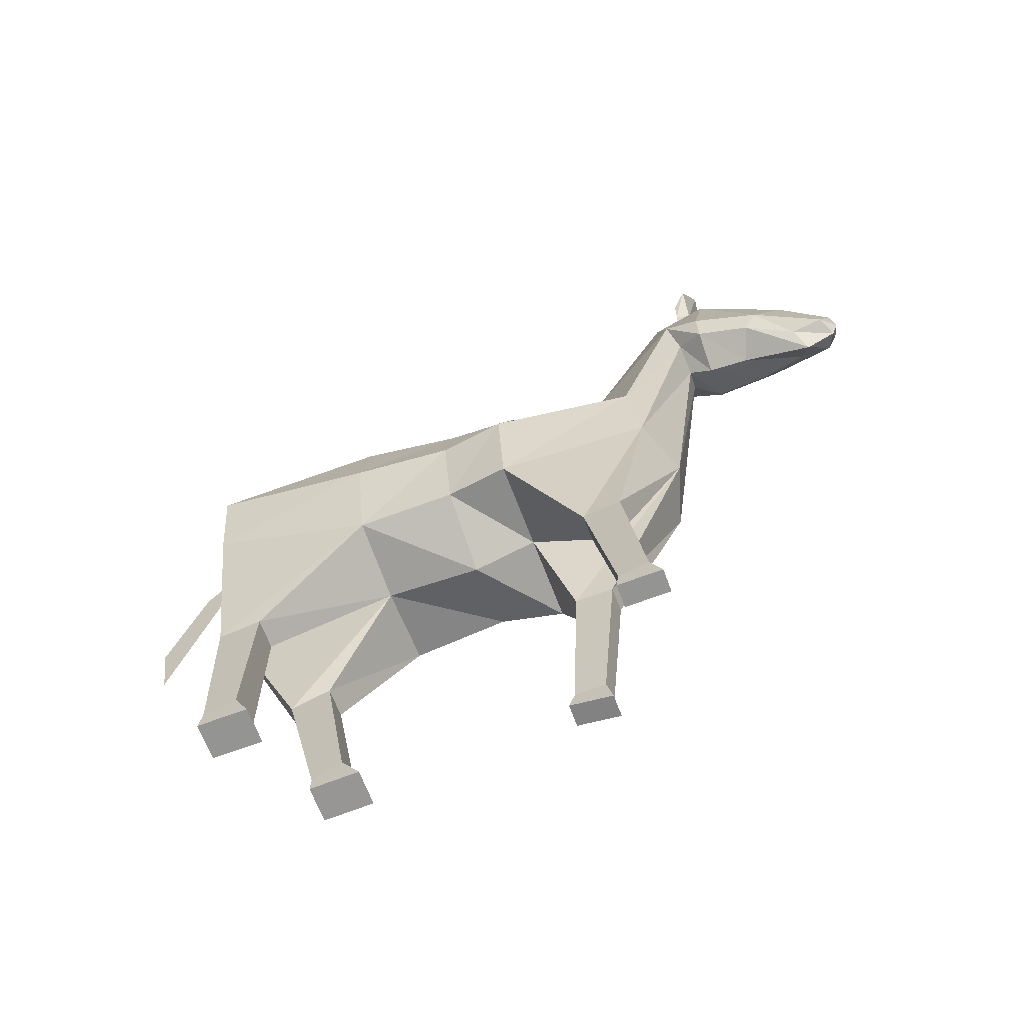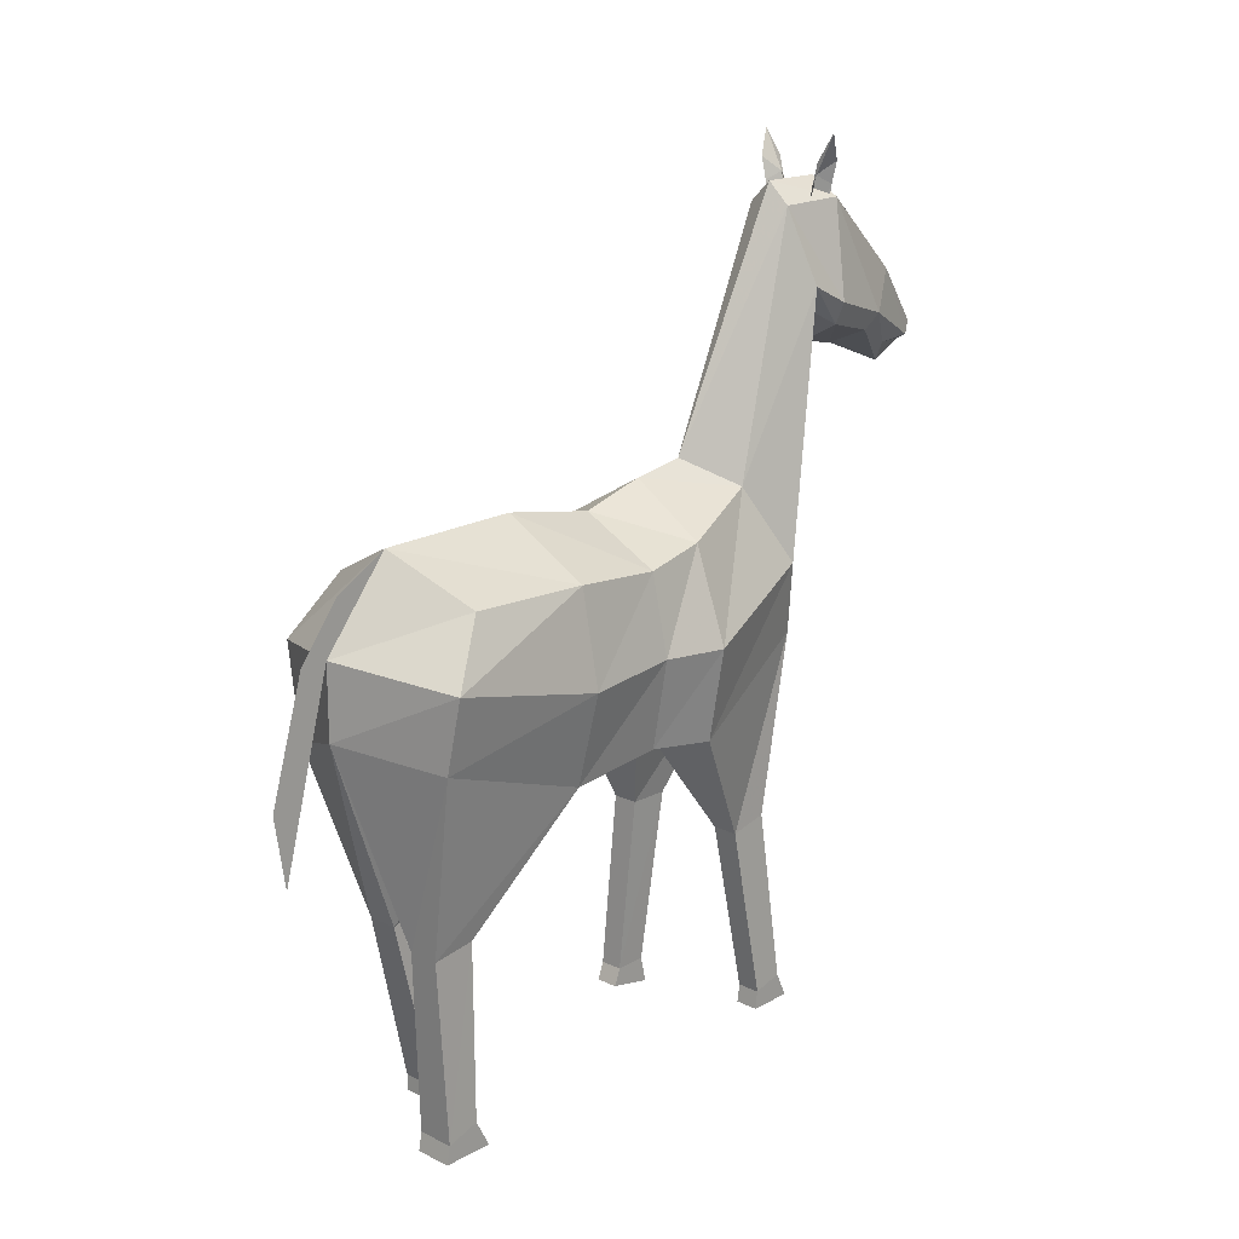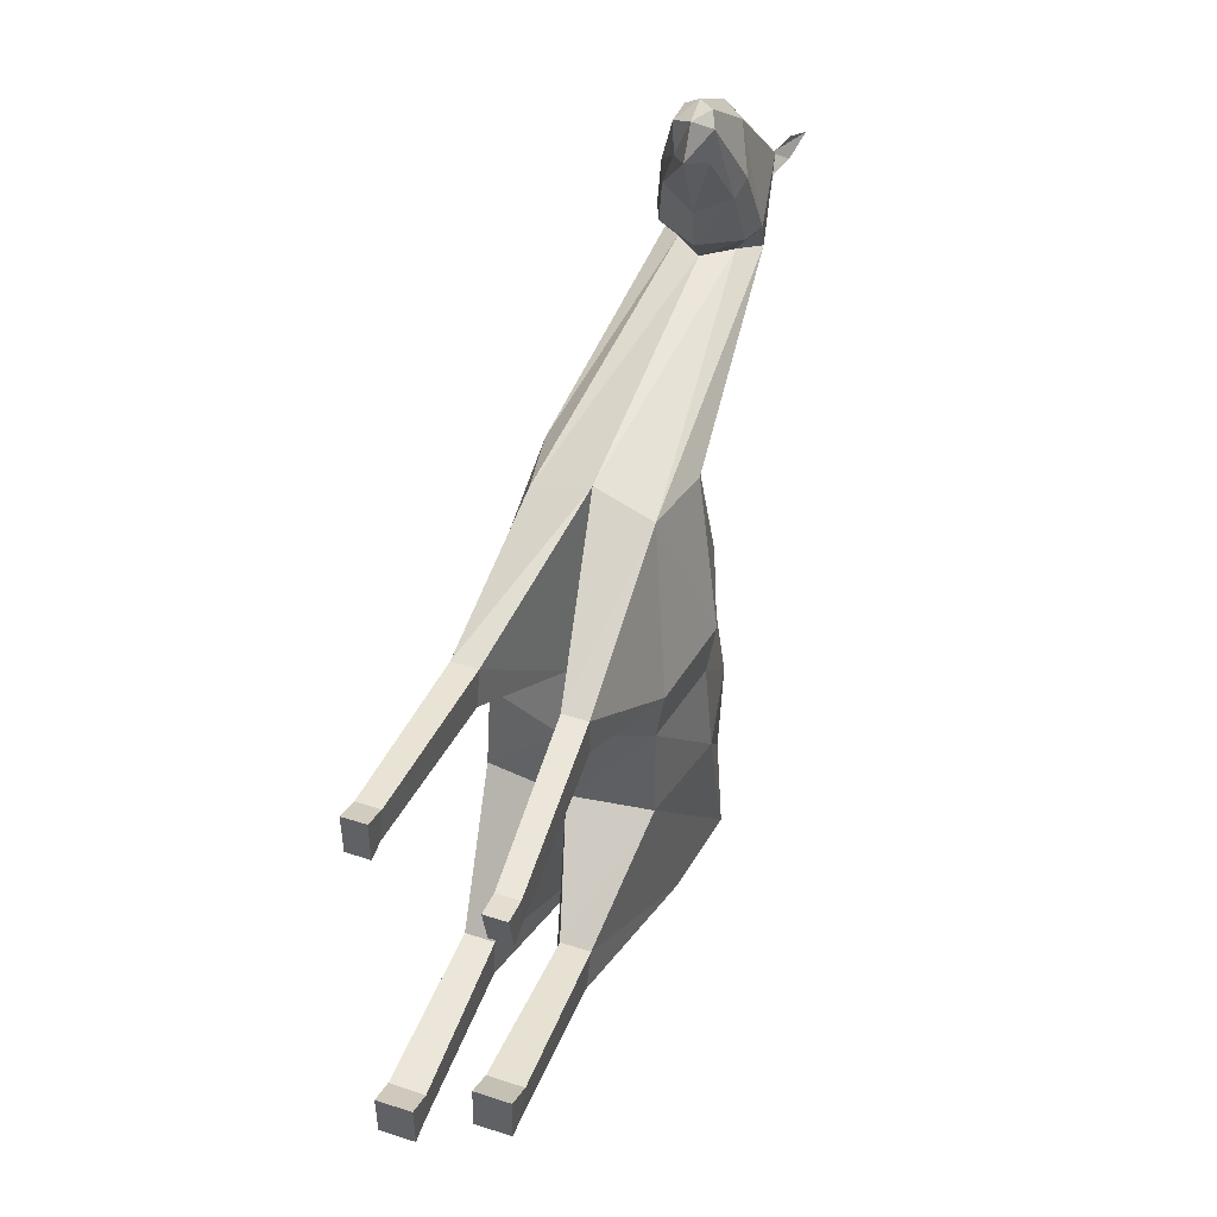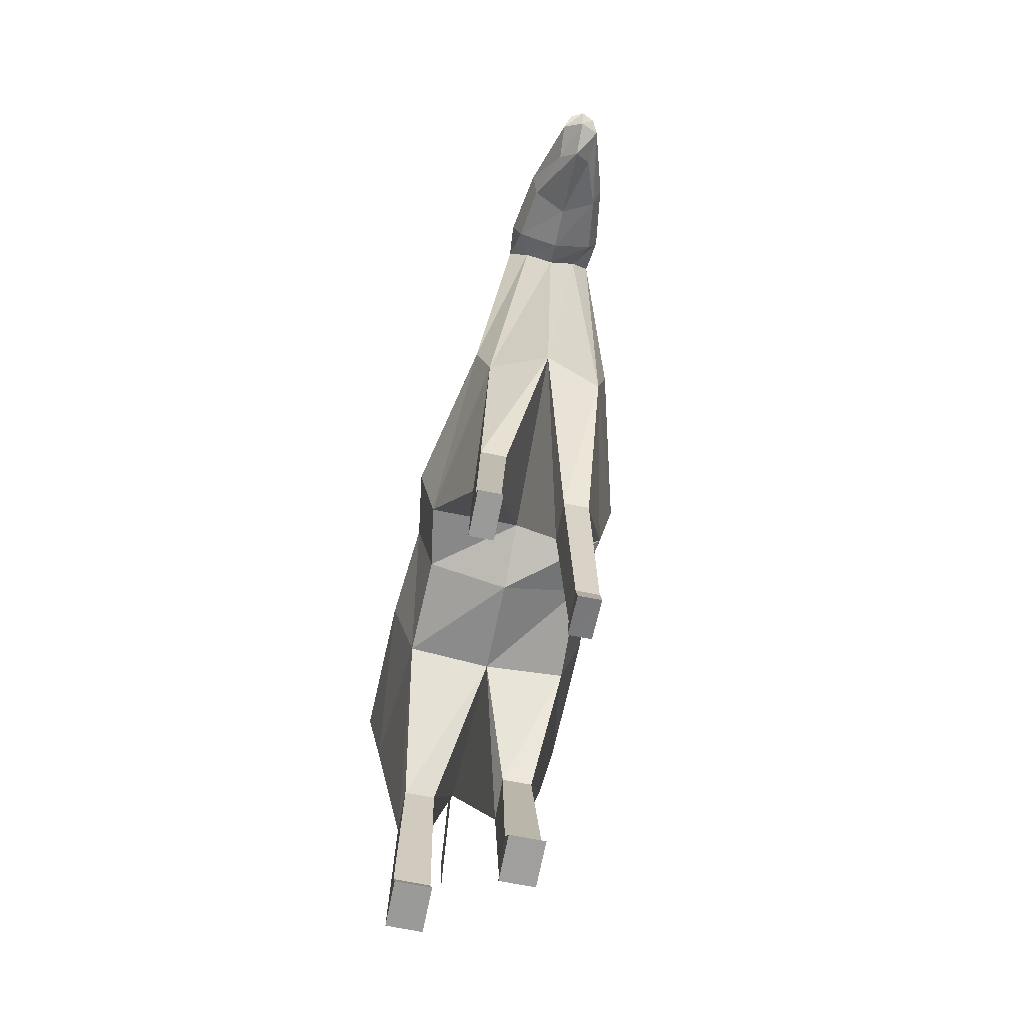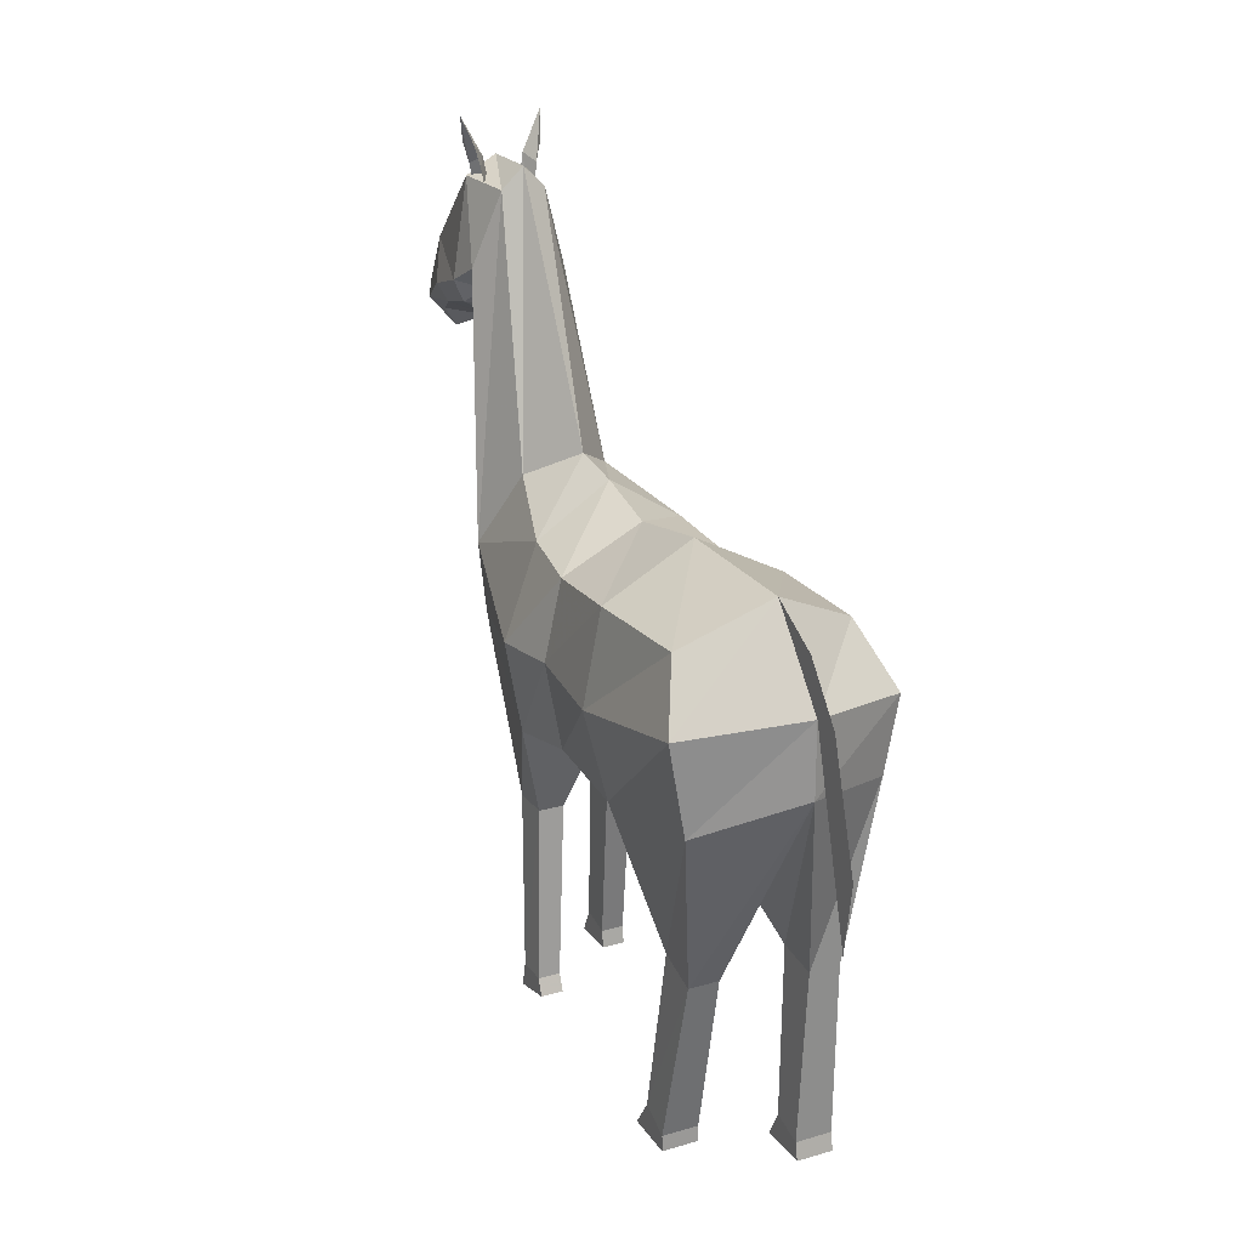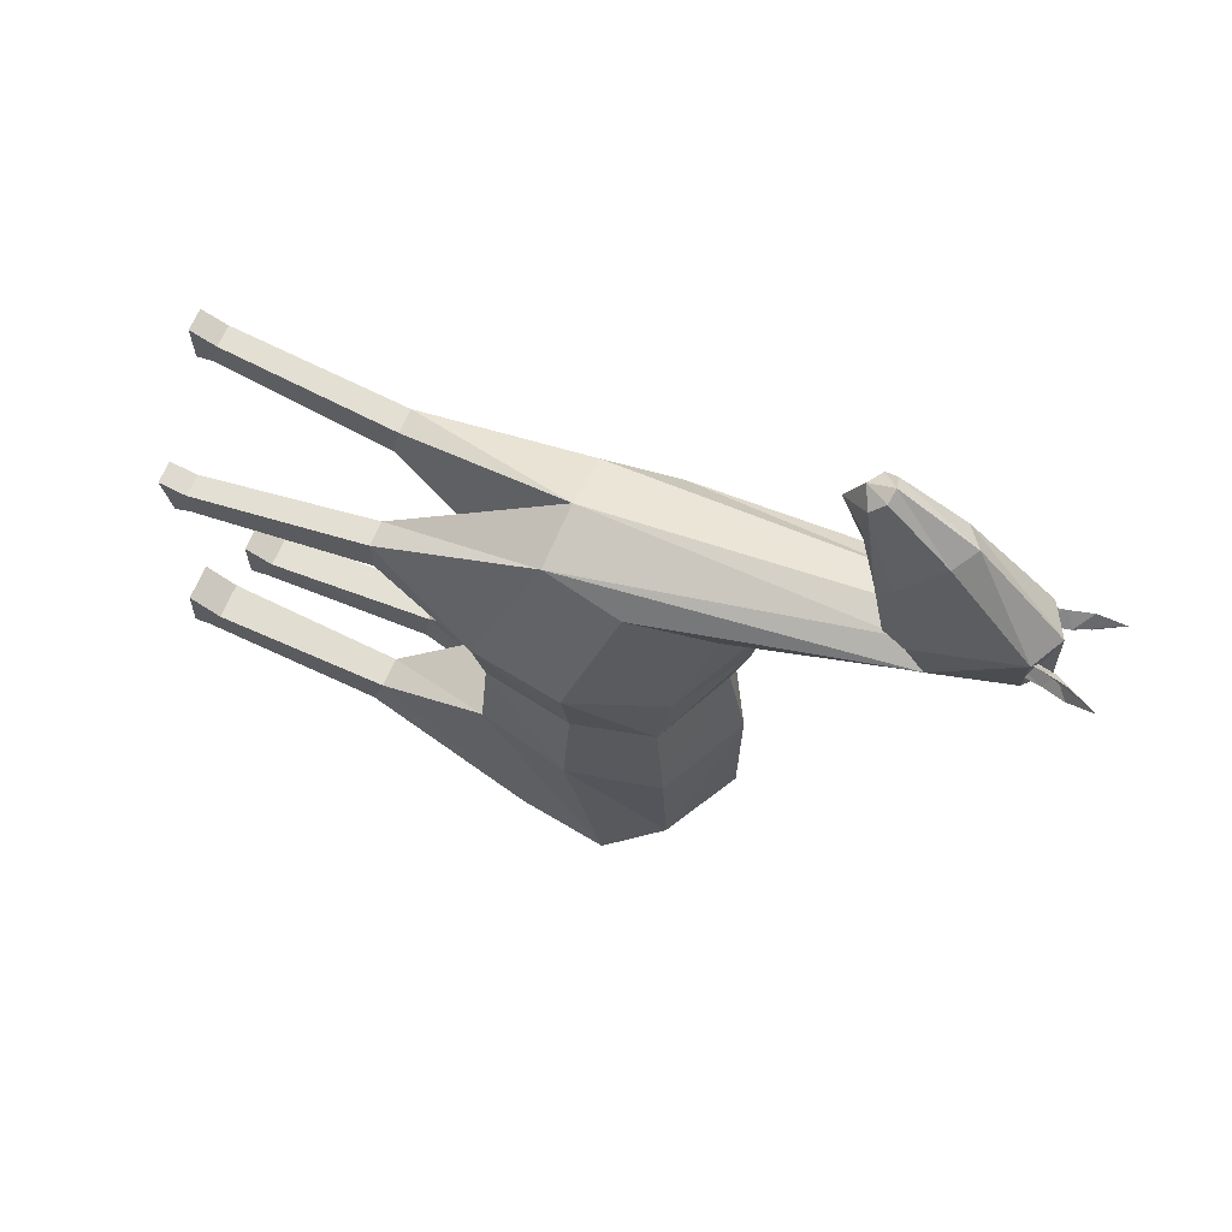
<metadata>
{"format":"obj","ext":"obj","renderer":"f3d","projection":"perspective","resolution":1024,"background":"white","views":[{"elev":-67.0,"azim":-69.3,"up":"+Y"},{"elev":18.0,"azim":-136.5,"up":"+Y"},{"elev":47.6,"azim":20.1,"up":"+Z"},{"elev":-69.2,"azim":-11.4,"up":"+Y"},{"elev":22.9,"azim":153.4,"up":"+Y"},{"elev":65.3,"azim":112.0,"up":"+Z"}]}
</metadata>
<code>
v 0.08155 0.4563 0.6781
v 0.1473 0.4562 0.7032
v 0.213 0.4509 0.6816
v 0.06659 0.5384 0.6666
v 0.228 0.5384 0.6666
v 0.09952 0.6243 0.621
v 0.1473 0.6556 0.574
v 0.195 0.6243 0.621
v 0.06515 0.5932 0.5131
v 0.1473 0.6459 0.5131
v 0.2294 0.5932 0.5131
v 0.05767 0.581 0.4393
v 0.1473 0.6255 0.4393
v 0.2369 0.581 0.4393
v 0.04783 0.5932 0.3301
v 0.1473 0.6459 0.3301
v 0.2467 0.5932 0.3301
v 0.05242 0.5972 0.1953
v 0.1473 0.6438 0.1698
v 0.2421 0.5972 0.1953
v 0.025 0.5324 0.1479
v 0.1473 0.5522 0.09494
v 0.2696 0.5324 0.1479
v 0.04206 0.4507 0.146
v 0.1473 0.4705 0.0948
v 0.2525 0.4312 0.1461
v 0.05439 0.3847 0.3301
v 0.1473 0.3721 0.3301
v 0.2402 0.3847 0.3301
v 0.05767 0.3928 0.4407
v 0.1473 0.3616 0.4407
v 0.2369 0.3928 0.4407
v 0.04599 0.3847 0.5131
v 0.1473 0.3847 0.5131
v 0.2486 0.3847 0.5131
v 0.2669 0.4889 0.3301
v 0.2562 0.4931 0.4393
v 0.2669 0.4889 0.5131
v 0.02762 0.4889 0.3301
v 0.03838 0.4931 0.4393
v 0.02762 0.4889 0.5131
v 0.07564 0.2495 0.1555
v 0.1099 0.2495 0.1555
v 0.1099 0.2562 0.2034
v 0.07564 0.2562 0.2034
v 0.1847 0.2373 0.1992
v 0.2189 0.2373 0.1992
v 0.2189 0.2523 0.2452
v 0.1847 0.2523 0.2452
v 0.08089 0.2463 0.5963
v 0.1099 0.2463 0.5963
v 0.1099 0.2558 0.6397
v 0.08089 0.2558 0.6397
v 0.1852 0.2677 0.5499
v 0.2139 0.2677 0.5499
v 0.2138 0.2672 0.5943
v 0.1851 0.2672 0.5943
v 0.0721 0.05022 0.1652
v 0.1133 0.05022 0.1652
v 0.1133 0.0619 0.2013
v 0.0721 0.0619 0.2013
v 0.1813 0.04282 0.2442
v 0.2225 0.04282 0.2442
v 0.2225 0.06075 0.2777
v 0.1813 0.06075 0.2777
v 0.0738 0.04949 0.6299
v 0.1 0.04949 0.6299
v 0.1 0.05825 0.664
v 0.0738 0.05825 0.664
v 0.1971 0.06846 0.5384
v 0.2228 0.06846 0.5384
v 0.2228 0.0694 0.5735
v 0.1971 0.0694 0.5735
v 0.0721 0.03021 0.1614
v 0.1133 0.03021 0.1614
v 0.1133 0.03021 0.2179
v 0.0721 0.03021 0.2179
v 0.1813 0.025 0.2435
v 0.2225 0.025 0.2435
v 0.2225 0.02709 0.2999
v 0.1813 0.02709 0.2999
v 0.0738 0.02948 0.627
v 0.1 0.02948 0.627
v 0.1 0.02948 0.6775
v 0.0738 0.02948 0.6775
v 0.1971 0.04949 0.5311
v 0.2228 0.04949 0.5311
v 0.2228 0.03938 0.5806
v 0.1971 0.03938 0.5805
v 0.1164 0.7924 0.7409
v 0.1475 0.7663 0.7432
v 0.09506 0.8194 0.7308
v 0.1786 0.7924 0.7409
v 0.2001 0.8194 0.7308
v 0.1475 0.9271 0.7125
v 0.123 0.9033 0.7135
v 0.1721 0.9033 0.7135
v 0.1017 0.7729 0.7715
v 0.1475 0.7482 0.7709
v 0.09112 0.798 0.7722
v 0.1933 0.7729 0.7715
v 0.204 0.798 0.7722
v 0.1475 0.9262 0.7825
v 0.1124 0.9066 0.7812
v 0.1827 0.9066 0.7812
v 0.1098 0.7569 0.833
v 0.1475 0.7402 0.8186
v 0.1027 0.7746 0.8481
v 0.1853 0.7569 0.833
v 0.1925 0.7746 0.8481
v 0.1475 0.8335 0.8907
v 0.123 0.8163 0.8844
v 0.1721 0.8163 0.8844
v 0.129 0.7327 0.8894
v 0.1475 0.7074 0.9022
v 0.1475 0.7263 0.938
v 0.1264 0.736 0.9279
v 0.166 0.7327 0.8894
v 0.1688 0.736 0.9279
v 0.1475 0.7526 0.9465
v 0.1332 0.75 0.94
v 0.1618 0.75 0.94
v 0.1702 0.8605 0.7741
v 0.1809 0.9202 0.7764
v 0.1876 0.9443 0.7773
v 0.1583 0.8656 0.7591
v 0.1718 0.93 0.7616
v 0.1958 0.9743 0.7633
v 0.1702 0.8617 0.7438
v 0.1809 0.9213 0.7461
v 0.1876 0.9455 0.747
v 0.1246 0.8617 0.7432
v 0.1169 0.9216 0.746
v 0.1114 0.9461 0.747
v 0.1361 0.8647 0.7591
v 0.1258 0.9296 0.762
v 0.1039 0.975 0.7634
v 0.1232 0.8599 0.7735
v 0.1154 0.92 0.7763
v 0.11 0.9445 0.7773
v 0.1473 0.3397 0.03733
v 0.1473 0.5521 0.09493
v 0.1473 0.6438 0.1698
v 0.1473 0.4199 0.025
v 0.1473 0.5522 0.06462
v 0.1473 0.61 0.1095
f 114 115 116
f 115 118 119
f 117 116 120
f 116 119 122
f 6 7 10
f 7 8 11
f 9 10 13
f 10 11 14
f 12 13 16
f 13 14 17
f 15 16 19
f 16 17 20
f 18 19 22
f 19 20 23
f 21 22 25
f 22 23 26
f 74 75 76
f 78 79 80
f 27 28 31
f 28 29 32
f 30 31 34
f 31 32 35
f 82 83 84
f 86 87 88
f 29 26 23
f 32 29 36
f 35 32 37
f 3 35 38
f 36 23 20
f 37 36 17
f 38 37 14
f 5 38 11
f 24 27 39
f 27 30 40
f 30 33 41
f 33 1 4
f 21 39 15
f 39 40 12
f 40 41 9
f 41 4 6
f 24 25 43
f 25 28 44
f 28 27 45
f 27 24 42
f 25 26 47
f 26 29 48
f 29 28 49
f 28 25 46
f 33 34 51
f 34 2 52
f 2 1 53
f 1 33 50
f 34 35 55
f 35 3 56
f 3 2 57
f 2 34 54
f 42 43 59
f 43 44 60
f 44 45 61
f 45 42 58
f 46 47 63
f 47 48 64
f 48 49 65
f 49 46 62
f 50 51 67
f 51 52 68
f 52 53 69
f 53 50 66
f 54 55 71
f 55 56 72
f 56 57 73
f 57 54 70
f 58 59 75
f 59 60 76
f 60 61 77
f 61 58 74
f 62 63 79
f 63 64 80
f 64 65 81
f 65 62 78
f 66 67 83
f 67 68 84
f 68 69 85
f 69 66 82
f 70 71 87
f 71 72 88
f 72 73 89
f 73 70 86
f 1 2 91
f 4 1 90
f 2 3 93
f 3 5 94
f 7 6 96
f 6 4 92
f 5 8 97
f 8 7 95
f 90 91 99
f 92 90 98
f 91 93 101
f 93 94 102
f 95 96 104
f 96 92 100
f 94 97 105
f 97 95 103
f 98 99 107
f 100 98 106
f 99 101 109
f 101 102 110
f 103 104 112
f 104 100 108
f 102 105 113
f 105 103 111
f 106 107 115
f 108 106 114
f 107 109 118
f 109 110 119
f 111 112 121
f 112 108 117
f 110 113 122
f 113 111 120
f 123 124 127
f 124 125 128
f 126 127 130
f 127 128 131
f 132 133 136
f 133 134 137
f 135 136 139
f 136 137 140
f 141 142 145
f 142 143 146
f 114 116 117
f 115 119 116
f 117 120 121
f 116 122 120
f 6 10 9
f 7 11 10
f 9 13 12
f 10 14 13
f 12 16 15
f 13 17 16
f 15 19 18
f 16 20 19
f 18 22 21
f 19 23 22
f 21 25 24
f 22 26 25
f 74 76 77
f 78 80 81
f 27 31 30
f 28 32 31
f 30 34 33
f 31 35 34
f 82 84 85
f 86 88 89
f 29 23 36
f 32 36 37
f 35 37 38
f 3 38 5
f 36 20 17
f 37 17 14
f 38 14 11
f 5 11 8
f 24 39 21
f 27 40 39
f 30 41 40
f 33 4 41
f 21 15 18
f 39 12 15
f 40 9 12
f 41 6 9
f 24 43 42
f 25 44 43
f 28 45 44
f 27 42 45
f 25 47 46
f 26 48 47
f 29 49 48
f 28 46 49
f 33 51 50
f 34 52 51
f 2 53 52
f 1 50 53
f 34 55 54
f 35 56 55
f 3 57 56
f 2 54 57
f 42 59 58
f 43 60 59
f 44 61 60
f 45 58 61
f 46 63 62
f 47 64 63
f 48 65 64
f 49 62 65
f 50 67 66
f 51 68 67
f 52 69 68
f 53 66 69
f 54 71 70
f 55 72 71
f 56 73 72
f 57 70 73
f 58 75 74
f 59 76 75
f 60 77 76
f 61 74 77
f 62 79 78
f 63 80 79
f 64 81 80
f 65 78 81
f 66 83 82
f 67 84 83
f 68 85 84
f 69 82 85
f 70 87 86
f 71 88 87
f 72 89 88
f 73 86 89
f 1 91 90
f 4 90 92
f 2 93 91
f 3 94 93
f 7 96 95
f 6 92 96
f 5 97 94
f 8 95 97
f 90 99 98
f 92 98 100
f 91 101 99
f 93 102 101
f 95 104 103
f 96 100 104
f 94 105 102
f 97 103 105
f 98 107 106
f 100 106 108
f 99 109 107
f 101 110 109
f 103 112 111
f 104 108 112
f 102 113 110
f 105 111 113
f 106 115 114
f 108 114 117
f 107 118 115
f 109 119 118
f 111 121 120
f 112 117 121
f 110 122 119
f 113 120 122
f 123 127 126
f 124 128 127
f 126 130 129
f 127 131 130
f 132 136 135
f 133 137 136
f 135 139 138
f 136 140 139
f 141 145 144
f 142 146 145

</code>
